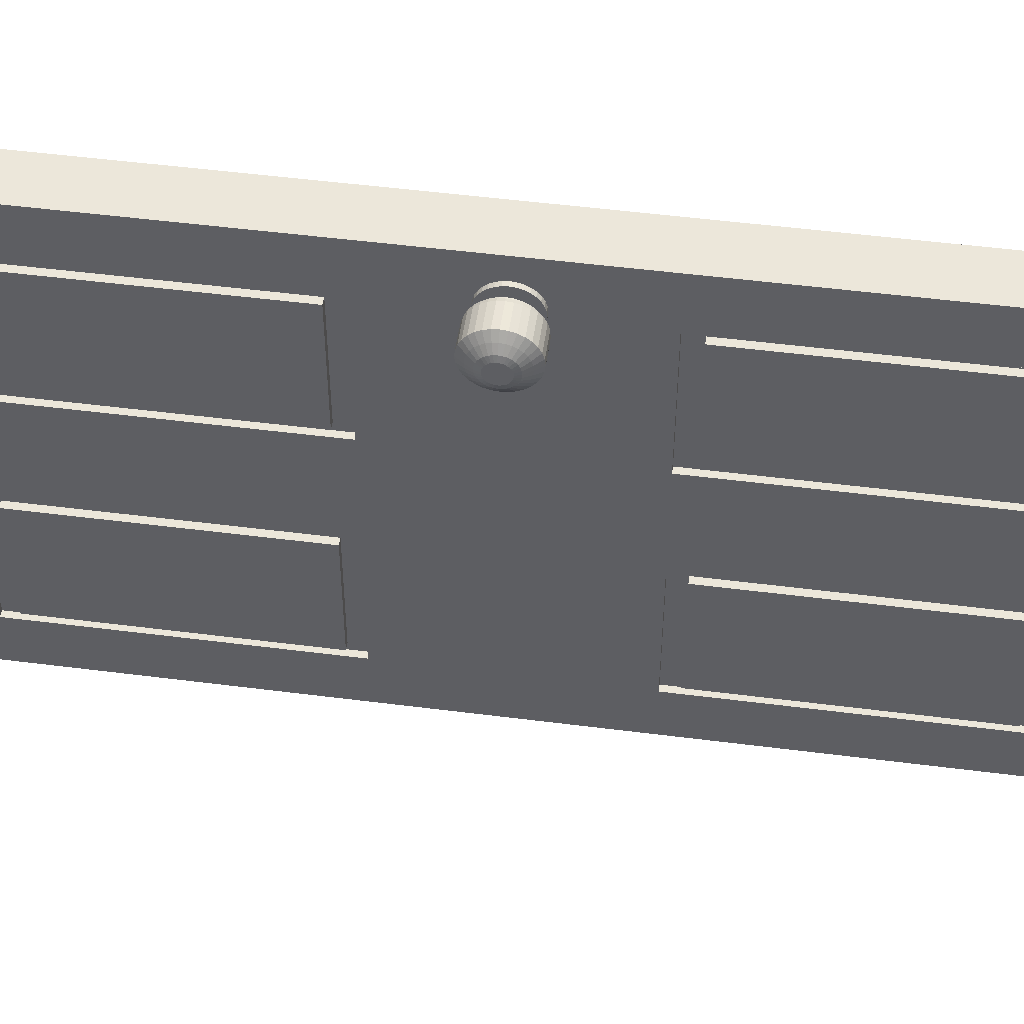
<metadata>
{"format":"obj","ext":"obj","renderer":"f3d","projection":"perspective","resolution":1024,"background":"white","views":[{"elev":50.5,"azim":98.0,"up":"+Z"}]}
</metadata>
<code>
o Cube_Cube.001
v -0.04956 0.9999 0.999
v 0.05044 0.9999 0.999
v 0.05044 0.7817 0.6081
v 0.05044 0.7817 0.8898
v 0.05044 0.2182 0.8898
v 0.05044 0.2182 0.6081
v 0.03754 0.7817 0.6081
v 0.03754 0.7817 0.8898
v 0.03754 0.2182 0.8898
v 0.03754 0.2182 0.6081
v 0.03754 0.7489 0.6245
v 0.03754 0.7489 0.8735
v 0.03754 0.2509 0.8735
v 0.03754 0.2509 0.6245
v 0.05167 0.7489 0.6245
v 0.05167 0.7489 0.8735
v 0.05167 0.2509 0.8735
v 0.05167 0.2509 0.6245
v -0.04956 0.9999 -0.001033
v 0.05044 0.9999 -0.001033
v -0.04956 0.9999 0.499
v 0.05044 0.9999 0.499
v 0.05044 0.7817 0.3898
v 0.05044 0.7817 0.1081
v 0.05044 0.2182 0.1081
v 0.05044 0.2182 0.3898
v 0.03754 0.7817 0.3898
v 0.03754 0.7817 0.1081
v 0.03754 0.2182 0.1081
v 0.03754 0.2182 0.3898
v 0.03754 0.7489 0.3735
v 0.03754 0.7489 0.1245
v 0.03754 0.2509 0.1245
v 0.03754 0.2509 0.3735
v 0.05167 0.7489 0.3735
v 0.05167 0.7489 0.1245
v 0.05167 0.2509 0.1245
v 0.05167 0.2509 0.3735
v -0.04956 -1 0.999
v 0.05044 -1 0.999
v -0.04956 -7.4e-05 0.999
v 0.05044 -7.4e-05 0.999
v 0.05044 -0.7818 0.6081
v 0.05044 -0.7818 0.8898
v 0.05044 -0.2183 0.8898
v 0.05044 -0.2183 0.6081
v 0.03754 -0.7818 0.6081
v 0.03754 -0.7818 0.8898
v 0.03754 -0.2183 0.8898
v 0.03754 -0.2183 0.6081
v 0.03754 -0.7491 0.6245
v 0.03754 -0.7491 0.8735
v 0.03754 -0.2511 0.8735
v 0.03754 -0.2511 0.6245
v 0.05167 -0.7491 0.6245
v 0.05167 -0.7491 0.8735
v 0.05167 -0.2511 0.8735
v 0.05167 -0.2511 0.6245
v -0.04956 -1 -0.001033
v 0.05044 -1 -0.001033
v -0.04956 -7.4e-05 -0.001033
v 0.05044 -7.4e-05 -0.001033
v -0.04956 -1 0.499
v 0.05044 -1 0.499
v 0.05044 -7.4e-05 0.499
v -0.04956 -7.4e-05 0.499
v 0.05044 -0.7818 0.3898
v 0.05044 -0.7818 0.1081
v 0.05044 -0.2183 0.1081
v 0.05044 -0.2183 0.3898
v 0.03754 -0.7818 0.3898
v 0.03754 -0.7818 0.1081
v 0.03754 -0.2183 0.1081
v 0.03754 -0.2183 0.3898
v 0.03754 -0.7491 0.3735
v 0.03754 -0.7491 0.1245
v 0.03754 -0.2511 0.1245
v 0.03754 -0.2511 0.3735
v 0.05167 -0.7491 0.3735
v 0.05167 -0.7491 0.1245
v 0.05167 -0.2511 0.1245
v 0.05167 -0.2511 0.3735
v 0.05027 -0.003758 0.8528
v 0.05981 -0.003758 0.8528
v 0.05027 -0.01351 0.8537
v 0.05981 -0.01351 0.8537
v 0.05027 -0.02289 0.8566
v 0.05981 -0.02289 0.8566
v 0.05027 -0.03154 0.8612
v 0.05981 -0.03154 0.8612
v 0.05027 -0.03911 0.8674
v 0.05981 -0.03911 0.8674
v 0.05027 -0.04533 0.875
v 0.05981 -0.04533 0.875
v 0.05027 -0.04995 0.8836
v 0.05981 -0.04995 0.8836
v 0.05027 -0.0528 0.893
v 0.05981 -0.0528 0.893
v 0.05027 -0.05376 0.9028
v 0.05981 -0.05376 0.9028
v 0.05027 -0.0528 0.9125
v 0.05981 -0.0528 0.9125
v 0.05027 -0.04995 0.9219
v 0.05981 -0.04995 0.9219
v 0.05027 -0.04533 0.9305
v 0.05981 -0.04533 0.9305
v 0.05027 -0.03911 0.9381
v 0.05981 -0.03911 0.9381
v 0.05027 -0.03154 0.9443
v 0.05981 -0.03154 0.9443
v 0.05027 -0.02289 0.9489
v 0.05981 -0.02289 0.9489
v 0.05027 -0.01351 0.9518
v 0.05981 -0.01351 0.9518
v 0.05027 -0.003758 0.9528
v 0.05981 -0.003758 0.9528
v 0.05027 0.005997 0.9518
v 0.05981 0.005997 0.9518
v 0.05027 0.01538 0.9489
v 0.05981 0.01538 0.9489
v 0.05027 0.02402 0.9443
v 0.05981 0.02402 0.9443
v 0.05027 0.0316 0.9381
v 0.05981 0.0316 0.9381
v 0.05027 0.03782 0.9305
v 0.05981 0.03782 0.9305
v 0.05027 0.04244 0.9219
v 0.05981 0.04244 0.9219
v 0.05027 0.04528 0.9125
v 0.05981 0.04528 0.9125
v 0.05027 0.04624 0.9028
v 0.05981 0.04624 0.9028
v 0.05027 0.04528 0.893
v 0.05981 0.04528 0.893
v 0.05027 0.04244 0.8836
v 0.05981 0.04244 0.8836
v 0.05027 0.03782 0.875
v 0.05981 0.03782 0.875
v 0.05027 0.0316 0.8674
v 0.05981 0.0316 0.8674
v 0.05027 0.02402 0.8612
v 0.05981 0.02402 0.8612
v 0.05027 0.01538 0.8566
v 0.05981 0.01538 0.8566
v 0.05027 0.005997 0.8537
v 0.05981 0.005997 0.8537
v 0.05981 -0.009361 0.8746
v 0.05981 -0.003758 0.874
v 0.05981 -0.01475 0.8762
v 0.05981 -0.01971 0.8789
v 0.05981 -0.02406 0.8824
v 0.05981 -0.02764 0.8868
v 0.05981 -0.03029 0.8918
v 0.05981 -0.03192 0.8972
v 0.05981 -0.03248 0.9028
v 0.05981 -0.03192 0.9084
v 0.05981 -0.03029 0.9137
v 0.05981 -0.02764 0.9187
v 0.05981 -0.02406 0.9231
v 0.05981 -0.01971 0.9266
v 0.05981 -0.01475 0.9293
v 0.05981 -0.009361 0.9309
v 0.05981 -0.003758 0.9315
v 0.05981 0.001845 0.9309
v 0.05981 0.007232 0.9293
v 0.05981 0.0122 0.9266
v 0.05981 0.01655 0.9231
v 0.05981 0.02012 0.9187
v 0.05981 0.02277 0.9137
v 0.05981 0.02441 0.9084
v 0.05981 0.02496 0.9028
v 0.05981 0.02441 0.8972
v 0.05981 0.02277 0.8918
v 0.05981 0.02012 0.8868
v 0.05981 0.01655 0.8824
v 0.05981 0.0122 0.8789
v 0.05981 0.007232 0.8762
v 0.05981 0.001844 0.8746
v 0.07602 -0.009361 0.8746
v 0.07602 -0.003758 0.874
v 0.07602 -0.01475 0.8762
v 0.07602 -0.01971 0.8789
v 0.07602 -0.02406 0.8824
v 0.07602 -0.02764 0.8868
v 0.07602 -0.03029 0.8918
v 0.07602 -0.03192 0.8972
v 0.07602 -0.03248 0.9028
v 0.07602 -0.03192 0.9084
v 0.07602 -0.03029 0.9137
v 0.07602 -0.02764 0.9187
v 0.07602 -0.02406 0.9231
v 0.07602 -0.01971 0.9266
v 0.07602 -0.01475 0.9293
v 0.07602 -0.009361 0.9309
v 0.07602 -0.003758 0.9315
v 0.07602 0.001845 0.9309
v 0.07602 0.007232 0.9293
v 0.07602 0.0122 0.9266
v 0.07602 0.01655 0.9231
v 0.07602 0.02012 0.9187
v 0.07602 0.02277 0.9137
v 0.07602 0.02441 0.9084
v 0.07602 0.02496 0.9028
v 0.07602 0.02441 0.8972
v 0.07602 0.02277 0.8918
v 0.07602 0.02012 0.8868
v 0.07602 0.01655 0.8824
v 0.07602 0.0122 0.8789
v 0.07602 0.007232 0.8762
v 0.07602 0.001844 0.8746
v 0.07966 -0.01365 0.853
v 0.07966 -0.003758 0.852
v 0.07966 -0.02317 0.8559
v 0.07966 -0.03193 0.8606
v 0.07966 -0.03962 0.8669
v 0.07966 -0.04592 0.8746
v 0.07966 -0.05061 0.8833
v 0.07966 -0.0535 0.8929
v 0.07966 -0.05447 0.9028
v 0.07966 -0.0535 0.9126
v 0.07966 -0.05061 0.9222
v 0.07966 -0.04592 0.9309
v 0.07966 -0.03962 0.9386
v 0.07966 -0.03193 0.9449
v 0.07966 -0.02317 0.9496
v 0.07966 -0.01365 0.9525
v 0.07966 -0.003758 0.9535
v 0.07966 0.006136 0.9525
v 0.07966 0.01565 0.9496
v 0.07966 0.02442 0.9449
v 0.07966 0.0321 0.9386
v 0.07966 0.03841 0.9309
v 0.07966 0.04309 0.9222
v 0.07966 0.04598 0.9126
v 0.07966 0.04695 0.9028
v 0.07966 0.04598 0.8929
v 0.07966 0.04309 0.8833
v 0.07966 0.03841 0.8746
v 0.07966 0.0321 0.8669
v 0.07966 0.02442 0.8606
v 0.07966 0.01565 0.8559
v 0.07966 0.006136 0.853
v 0.08407 -0.01365 0.853
v 0.08407 -0.003758 0.852
v 0.08407 -0.02317 0.8559
v 0.08407 -0.03193 0.8606
v 0.08407 -0.03962 0.8669
v 0.08407 -0.04592 0.8746
v 0.08407 -0.05061 0.8833
v 0.08407 -0.0535 0.8929
v 0.08407 -0.05447 0.9028
v 0.08407 -0.0535 0.9126
v 0.08407 -0.05061 0.9222
v 0.08407 -0.04592 0.9309
v 0.08407 -0.03962 0.9386
v 0.08407 -0.03193 0.9449
v 0.08407 -0.02317 0.9496
v 0.08407 -0.01365 0.9525
v 0.08407 -0.003758 0.9535
v 0.08407 0.006136 0.9525
v 0.08407 0.01565 0.9496
v 0.08407 0.02442 0.9449
v 0.08407 0.0321 0.9386
v 0.08407 0.03841 0.9309
v 0.08407 0.04309 0.9222
v 0.08407 0.04598 0.9126
v 0.08407 0.04695 0.9028
v 0.08407 0.04598 0.8929
v 0.08407 0.04309 0.8833
v 0.08407 0.03841 0.8746
v 0.08407 0.0321 0.8669
v 0.08407 0.02442 0.8606
v 0.08407 0.01565 0.8559
v 0.08407 0.006136 0.853
v 0.08827 -0.01497 0.8464
v 0.08827 -0.003758 0.8453
v 0.08827 -0.02576 0.8496
v 0.08827 -0.0357 0.8549
v 0.08827 -0.04441 0.8621
v 0.08827 -0.05156 0.8708
v 0.08827 -0.05688 0.8808
v 0.08827 -0.06015 0.8915
v 0.08827 -0.06125 0.9028
v 0.08827 -0.06015 0.914
v 0.08827 -0.05688 0.9248
v 0.08827 -0.05156 0.9347
v 0.08827 -0.04441 0.9434
v 0.08827 -0.0357 0.9506
v 0.08827 -0.02576 0.9559
v 0.08827 -0.01497 0.9591
v 0.08827 -0.003758 0.9602
v 0.08827 0.007459 0.9591
v 0.08827 0.01824 0.9559
v 0.08827 0.02818 0.9506
v 0.08827 0.0369 0.9434
v 0.08827 0.04405 0.9347
v 0.08827 0.04936 0.9248
v 0.08827 0.05263 0.914
v 0.08827 0.05374 0.9028
v 0.08827 0.05263 0.8915
v 0.08827 0.04936 0.8808
v 0.08827 0.04405 0.8708
v 0.08827 0.0369 0.8621
v 0.08827 0.02818 0.8549
v 0.08827 0.01824 0.8496
v 0.08827 0.007458 0.8464
v 0.09422 -0.01525 0.845
v 0.09422 -0.003758 0.8439
v 0.09422 -0.02629 0.8483
v 0.09422 -0.03648 0.8538
v 0.09422 -0.0454 0.8611
v 0.09422 -0.05273 0.87
v 0.09422 -0.05817 0.8802
v 0.09422 -0.06152 0.8913
v 0.09422 -0.06265 0.9028
v 0.09422 -0.06152 0.9142
v 0.09422 -0.05817 0.9253
v 0.09422 -0.05273 0.9355
v 0.09422 -0.0454 0.9444
v 0.09422 -0.03648 0.9517
v 0.09422 -0.02629 0.9572
v 0.09422 -0.01525 0.9605
v 0.09422 -0.003758 0.9616
v 0.09422 0.007731 0.9605
v 0.09422 0.01878 0.9572
v 0.09422 0.02896 0.9517
v 0.09422 0.03789 0.9444
v 0.09422 0.04521 0.9355
v 0.09422 0.05065 0.9253
v 0.09422 0.054 0.9142
v 0.09422 0.05514 0.9028
v 0.09422 0.054 0.8913
v 0.09422 0.05065 0.8802
v 0.09422 0.04521 0.87
v 0.09422 0.03789 0.8611
v 0.09422 0.02896 0.8538
v 0.09422 0.01878 0.8483
v 0.09422 0.007731 0.845
v 0.1435 -0.01525 0.845
v 0.1435 -0.003758 0.8439
v 0.1435 -0.02629 0.8483
v 0.1435 -0.03648 0.8538
v 0.1435 -0.0454 0.8611
v 0.1435 -0.05273 0.87
v 0.1435 -0.05817 0.8802
v 0.1435 -0.06152 0.8913
v 0.1435 -0.06265 0.9028
v 0.1435 -0.06152 0.9142
v 0.1435 -0.05817 0.9253
v 0.1435 -0.05273 0.9355
v 0.1435 -0.0454 0.9444
v 0.1435 -0.03648 0.9517
v 0.1435 -0.02629 0.9572
v 0.1435 -0.01525 0.9605
v 0.1435 -0.003758 0.9616
v 0.1435 0.007731 0.9605
v 0.1435 0.01878 0.9572
v 0.1435 0.02896 0.9517
v 0.1435 0.03789 0.9444
v 0.1435 0.04521 0.9355
v 0.1435 0.05065 0.9253
v 0.1435 0.054 0.9142
v 0.1435 0.05514 0.9028
v 0.1435 0.054 0.8913
v 0.1435 0.05065 0.8802
v 0.1435 0.04521 0.87
v 0.1435 0.03789 0.8611
v 0.1435 0.02896 0.8538
v 0.1435 0.01878 0.8483
v 0.1435 0.007731 0.845
v 0.154 -0.01256 0.8585
v 0.154 -0.003758 0.8576
v 0.154 -0.02102 0.8611
v 0.154 -0.02883 0.8652
v 0.154 -0.03566 0.8708
v 0.154 -0.04127 0.8777
v 0.154 -0.04544 0.8855
v 0.154 -0.04801 0.894
v 0.154 -0.04888 0.9028
v 0.154 -0.04801 0.9116
v 0.154 -0.04544 0.92
v 0.154 -0.04127 0.9278
v 0.154 -0.03566 0.9347
v 0.154 -0.02883 0.9403
v 0.154 -0.02102 0.9444
v 0.154 -0.01256 0.947
v 0.154 -0.003758 0.9479
v 0.154 0.005045 0.947
v 0.154 0.01351 0.9444
v 0.154 0.02131 0.9403
v 0.154 0.02815 0.9347
v 0.154 0.03376 0.9278
v 0.154 0.03793 0.92
v 0.154 0.0405 0.9116
v 0.154 0.04136 0.9028
v 0.154 0.0405 0.894
v 0.154 0.03793 0.8855
v 0.154 0.03376 0.8777
v 0.154 0.02815 0.8708
v 0.154 0.02131 0.8652
v 0.154 0.01351 0.8611
v 0.154 0.005045 0.8585
v 0.1629 -0.009912 0.8718
v 0.1629 -0.003758 0.8712
v 0.1629 -0.01583 0.8736
v 0.1629 -0.02128 0.8765
v 0.1629 -0.02607 0.8804
v 0.1629 -0.02999 0.8852
v 0.1629 -0.0329 0.8907
v 0.1629 -0.0347 0.8966
v 0.1629 -0.0353 0.9028
v 0.1629 -0.0347 0.9089
v 0.1629 -0.0329 0.9148
v 0.1629 -0.02999 0.9203
v 0.1629 -0.02607 0.9251
v 0.1629 -0.02128 0.929
v 0.1629 -0.01583 0.9319
v 0.1629 -0.009912 0.9337
v 0.1629 -0.003758 0.9343
v 0.1629 0.002396 0.9337
v 0.1629 0.008314 0.9319
v 0.1629 0.01377 0.929
v 0.1629 0.01855 0.9251
v 0.1629 0.02247 0.9203
v 0.1629 0.02539 0.9148
v 0.1629 0.02718 0.9089
v 0.1629 0.02779 0.9028
v 0.1629 0.02718 0.8966
v 0.1629 0.02539 0.8907
v 0.1629 0.02247 0.8852
v 0.1629 0.01855 0.8804
v 0.1629 0.01377 0.8765
v 0.1629 0.008314 0.8736
v 0.1629 0.002396 0.8718
v 0.1665 -0.007912 0.8819
v 0.1665 -0.003758 0.8815
v 0.1665 -0.01191 0.8831
v 0.1665 -0.01559 0.8851
v 0.1665 -0.01881 0.8877
v 0.1665 -0.02146 0.8909
v 0.1665 -0.02343 0.8946
v 0.1665 -0.02464 0.8986
v 0.1665 -0.02505 0.9028
v 0.1665 -0.02464 0.9069
v 0.1665 -0.02343 0.9109
v 0.1665 -0.02146 0.9146
v 0.1665 -0.01881 0.9178
v 0.1665 -0.01559 0.9205
v 0.1665 -0.01191 0.9224
v 0.1665 -0.007912 0.9236
v 0.1665 -0.003758 0.924
v 0.1665 0.000396 0.9236
v 0.1665 0.00439 0.9224
v 0.1665 0.008071 0.9205
v 0.1665 0.0113 0.9178
v 0.1665 0.01395 0.9146
v 0.1665 0.01591 0.9109
v 0.1665 0.01713 0.9069
v 0.1665 0.01753 0.9028
v 0.1665 0.01713 0.8986
v 0.1665 0.01591 0.8946
v 0.1665 0.01395 0.8909
v 0.1665 0.0113 0.8877
v 0.1665 0.008071 0.8851
v 0.1665 0.00439 0.8831
v 0.1665 0.000396 0.8819
f 22 2 4 3
f 42 2 1 41
f 22 21 1 2
f 41 1 21 66
f 6 3 7 10
f 65 22 3 6
f 42 65 6 5
f 2 42 5 4
f 9 10 14 13
f 4 5 9 8
f 5 6 10 9
f 3 4 8 7
f 14 11 15 18
f 7 8 12 11
f 10 7 11 14
f 8 9 13 12
f 16 17 18 15
f 12 13 17 16
f 13 14 18 17
f 11 12 16 15
f 22 23 24 20
f 62 61 19 20
f 22 20 19 21
f 61 66 21 19
f 26 30 27 23
f 65 26 23 22
f 62 25 26 65
f 20 24 25 62
f 29 33 34 30
f 24 28 29 25
f 25 29 30 26
f 23 27 28 24
f 34 38 35 31
f 27 31 32 28
f 30 34 31 27
f 28 32 33 29
f 36 35 38 37
f 32 36 37 33
f 33 37 38 34
f 31 35 36 32
f 64 43 44 40
f 42 41 39 40
f 64 40 39 63
f 41 66 63 39
f 46 50 47 43
f 65 46 43 64
f 42 45 46 65
f 40 44 45 42
f 49 53 54 50
f 44 48 49 45
f 45 49 50 46
f 43 47 48 44
f 54 58 55 51
f 47 51 52 48
f 50 54 51 47
f 48 52 53 49
f 56 55 58 57
f 52 56 57 53
f 53 57 58 54
f 51 55 56 52
f 64 60 68 67
f 62 60 59 61
f 64 63 59 60
f 61 59 63 66
f 70 67 71 74
f 65 64 67 70
f 62 65 70 69
f 60 62 69 68
f 73 74 78 77
f 68 69 73 72
f 69 70 74 73
f 67 68 72 71
f 78 75 79 82
f 71 72 76 75
f 74 71 75 78
f 72 73 77 76
f 80 81 82 79
f 76 77 81 80
f 77 78 82 81
f 75 76 80 79
f 83 84 86 85
f 85 86 88 87
f 87 88 90 89
f 89 90 92 91
f 91 92 94 93
f 93 94 96 95
f 95 96 98 97
f 97 98 100 99
f 99 100 102 101
f 101 102 104 103
f 103 104 106 105
f 105 106 108 107
f 107 108 110 109
f 109 110 112 111
f 111 112 114 113
f 113 114 116 115
f 115 116 118 117
f 117 118 120 119
f 119 120 122 121
f 121 122 124 123
f 123 124 126 125
f 125 126 128 127
f 127 128 130 129
f 129 130 132 131
f 131 132 134 133
f 133 134 136 135
f 135 136 138 137
f 137 138 140 139
f 139 140 142 141
f 141 142 144 143
f 104 102 156 157
f 143 144 146 145
f 145 146 84 83
f 83 85 87 89 91 93 95 97 99 101 103 105 107 109 111 113 115 117 119 121 123 125 127 129 131 133 135 137 139 141 143 145
f 174 173 205 206
f 122 120 165 166
f 140 138 174 175
f 96 94 152 153
f 114 112 161 162
f 132 130 170 171
f 88 86 147 149
f 106 104 157 158
f 124 122 166 167
f 142 140 175 176
f 98 96 153 154
f 116 114 162 163
f 134 132 171 172
f 90 88 149 150
f 108 106 158 159
f 126 124 167 168
f 144 142 176 177
f 100 98 154 155
f 118 116 163 164
f 136 134 172 173
f 92 90 150 151
f 110 108 159 160
f 128 126 168 169
f 146 144 177 178
f 102 100 155 156
f 120 118 164 165
f 138 136 173 174
f 94 92 151 152
f 112 110 160 161
f 130 128 169 170
f 86 84 148 147
f 84 146 178 148
f 209 208 240 241
f 161 160 192 193
f 147 148 180 179
f 175 174 206 207
f 162 161 193 194
f 149 147 179 181
f 176 175 207 208
f 163 162 194 195
f 150 149 181 182
f 177 176 208 209
f 164 163 195 196
f 151 150 182 183
f 178 177 209 210
f 165 164 196 197
f 152 151 183 184
f 148 178 210 180
f 166 165 197 198
f 153 152 184 185
f 167 166 198 199
f 154 153 185 186
f 168 167 199 200
f 155 154 186 187
f 169 168 200 201
f 156 155 187 188
f 170 169 201 202
f 157 156 188 189
f 171 170 202 203
f 158 157 189 190
f 172 171 203 204
f 159 158 190 191
f 173 172 204 205
f 160 159 191 192
f 234 233 265 266
f 196 195 227 228
f 183 182 214 215
f 210 209 241 242
f 197 196 228 229
f 184 183 215 216
f 180 210 242 212
f 198 197 229 230
f 185 184 216 217
f 199 198 230 231
f 186 185 217 218
f 200 199 231 232
f 187 186 218 219
f 201 200 232 233
f 188 187 219 220
f 202 201 233 234
f 189 188 220 221
f 203 202 234 235
f 190 189 221 222
f 204 203 235 236
f 191 190 222 223
f 205 204 236 237
f 192 191 223 224
f 206 205 237 238
f 193 192 224 225
f 179 180 212 211
f 207 206 238 239
f 194 193 225 226
f 181 179 211 213
f 208 207 239 240
f 195 194 226 227
f 182 181 213 214
f 269 268 300 301
f 221 220 252 253
f 235 234 266 267
f 222 221 253 254
f 236 235 267 268
f 223 222 254 255
f 237 236 268 269
f 224 223 255 256
f 238 237 269 270
f 225 224 256 257
f 211 212 244 243
f 239 238 270 271
f 226 225 257 258
f 213 211 243 245
f 240 239 271 272
f 227 226 258 259
f 214 213 245 246
f 241 240 272 273
f 228 227 259 260
f 215 214 246 247
f 242 241 273 274
f 229 228 260 261
f 216 215 247 248
f 212 242 274 244
f 230 229 261 262
f 217 216 248 249
f 231 230 262 263
f 218 217 249 250
f 232 231 263 264
f 219 218 250 251
f 233 232 264 265
f 220 219 251 252
f 304 303 335 336
f 256 255 287 288
f 270 269 301 302
f 257 256 288 289
f 243 244 276 275
f 271 270 302 303
f 258 257 289 290
f 245 243 275 277
f 272 271 303 304
f 259 258 290 291
f 246 245 277 278
f 273 272 304 305
f 260 259 291 292
f 247 246 278 279
f 274 273 305 306
f 261 260 292 293
f 248 247 279 280
f 244 274 306 276
f 262 261 293 294
f 249 248 280 281
f 263 262 294 295
f 250 249 281 282
f 264 263 295 296
f 251 250 282 283
f 265 264 296 297
f 252 251 283 284
f 266 265 297 298
f 253 252 284 285
f 267 266 298 299
f 254 253 285 286
f 268 267 299 300
f 255 254 286 287
f 308 338 370 340
f 291 290 322 323
f 278 277 309 310
f 305 304 336 337
f 292 291 323 324
f 279 278 310 311
f 306 305 337 338
f 293 292 324 325
f 280 279 311 312
f 276 306 338 308
f 294 293 325 326
f 281 280 312 313
f 295 294 326 327
f 282 281 313 314
f 296 295 327 328
f 283 282 314 315
f 297 296 328 329
f 284 283 315 316
f 298 297 329 330
f 285 284 316 317
f 299 298 330 331
f 286 285 317 318
f 300 299 331 332
f 287 286 318 319
f 301 300 332 333
f 288 287 319 320
f 302 301 333 334
f 289 288 320 321
f 275 276 308 307
f 303 302 334 335
f 290 289 321 322
f 277 275 307 309
f 361 360 392 393
f 326 325 357 358
f 313 312 344 345
f 327 326 358 359
f 314 313 345 346
f 328 327 359 360
f 315 314 346 347
f 329 328 360 361
f 316 315 347 348
f 330 329 361 362
f 317 316 348 349
f 331 330 362 363
f 318 317 349 350
f 332 331 363 364
f 319 318 350 351
f 333 332 364 365
f 320 319 351 352
f 334 333 365 366
f 321 320 352 353
f 307 308 340 339
f 335 334 366 367
f 322 321 353 354
f 309 307 339 341
f 336 335 367 368
f 323 322 354 355
f 310 309 341 342
f 337 336 368 369
f 324 323 355 356
f 311 310 342 343
f 338 337 369 370
f 325 324 356 357
f 312 311 343 344
f 396 395 427 428
f 348 347 379 380
f 362 361 393 394
f 349 348 380 381
f 363 362 394 395
f 350 349 381 382
f 364 363 395 396
f 351 350 382 383
f 365 364 396 397
f 352 351 383 384
f 366 365 397 398
f 353 352 384 385
f 339 340 372 371
f 367 366 398 399
f 354 353 385 386
f 341 339 371 373
f 368 367 399 400
f 355 354 386 387
f 342 341 373 374
f 369 368 400 401
f 356 355 387 388
f 343 342 374 375
f 370 369 401 402
f 357 356 388 389
f 344 343 375 376
f 340 370 402 372
f 358 357 389 390
f 345 344 376 377
f 359 358 390 391
f 346 345 377 378
f 360 359 391 392
f 347 346 378 379
f 403 404 436 435
f 383 382 414 415
f 397 396 428 429
f 384 383 415 416
f 398 397 429 430
f 385 384 416 417
f 371 372 404 403
f 399 398 430 431
f 386 385 417 418
f 373 371 403 405
f 400 399 431 432
f 387 386 418 419
f 374 373 405 406
f 401 400 432 433
f 388 387 419 420
f 375 374 406 407
f 402 401 433 434
f 389 388 420 421
f 376 375 407 408
f 372 402 434 404
f 390 389 421 422
f 377 376 408 409
f 391 390 422 423
f 378 377 409 410
f 392 391 423 424
f 379 378 410 411
f 393 392 424 425
f 380 379 411 412
f 394 393 425 426
f 381 380 412 413
f 395 394 426 427
f 382 381 413 414
f 435 436 466 465 464 463 462 461 460 459 458 457 456 455 454 453 452 451 450 449 448 447 446 445 444 443 442 441 440 439 438 437
f 431 430 462 463
f 418 417 449 450
f 405 403 435 437
f 432 431 463 464
f 419 418 450 451
f 406 405 437 438
f 433 432 464 465
f 420 419 451 452
f 407 406 438 439
f 434 433 465 466
f 421 420 452 453
f 408 407 439 440
f 404 434 466 436
f 422 421 453 454
f 409 408 440 441
f 423 422 454 455
f 410 409 441 442
f 424 423 455 456
f 411 410 442 443
f 425 424 456 457
f 412 411 443 444
f 426 425 457 458
f 413 412 444 445
f 427 426 458 459
f 414 413 445 446
f 428 427 459 460
f 415 414 446 447
f 429 428 460 461
f 416 415 447 448
f 430 429 461 462
f 417 416 448 449

</code>
